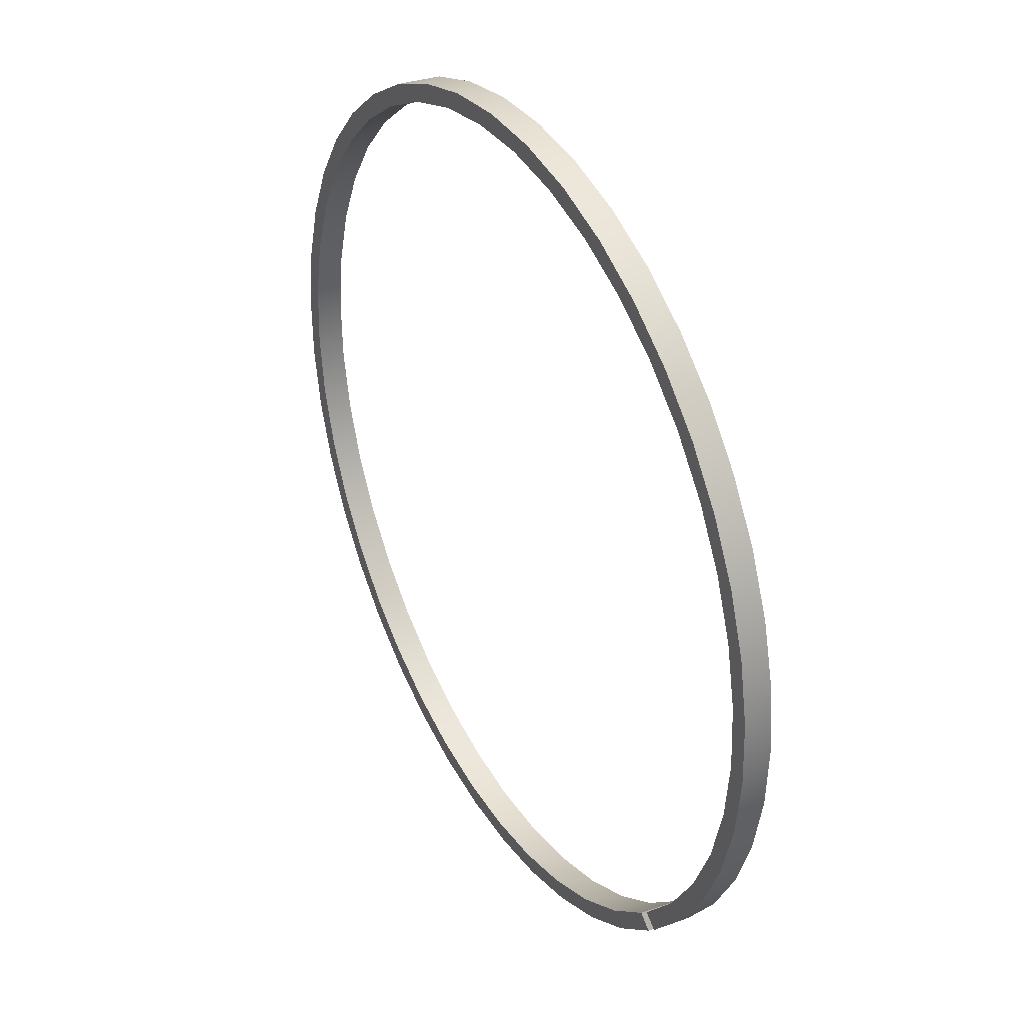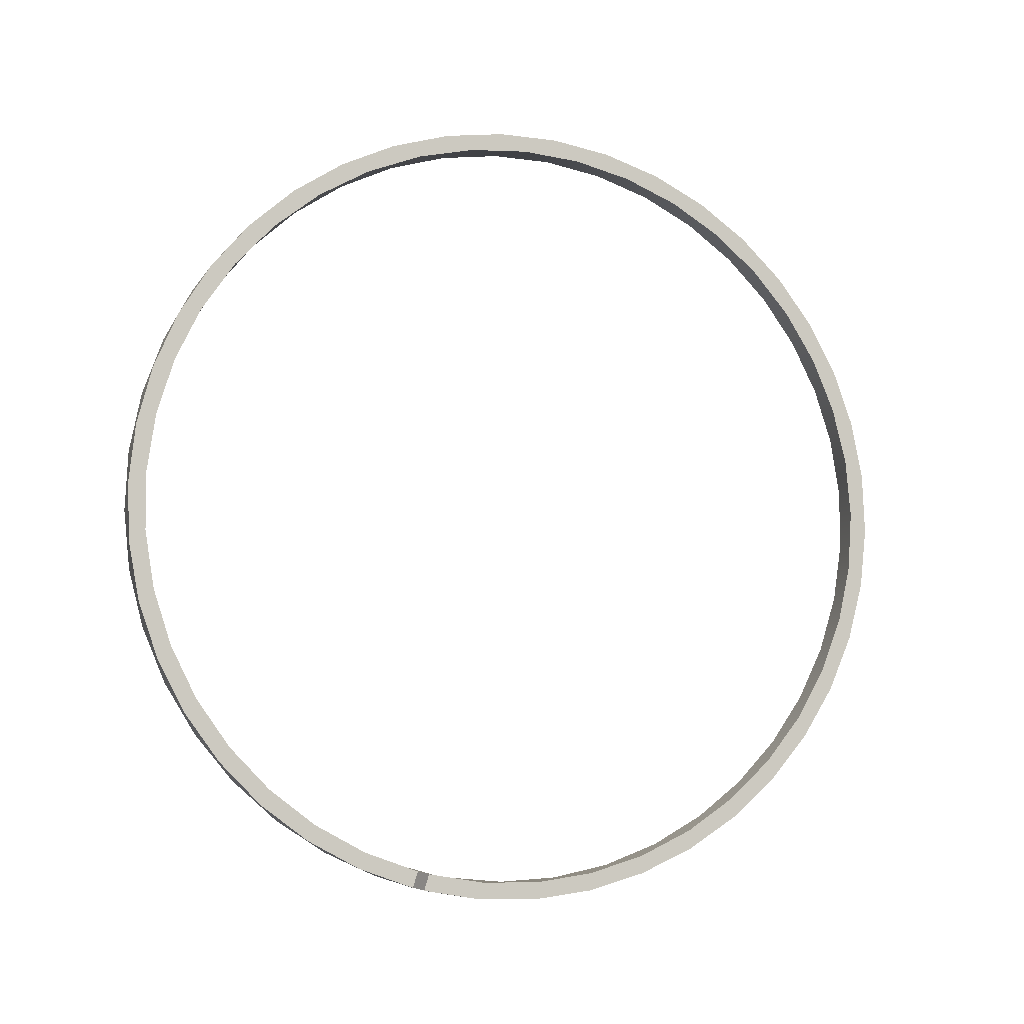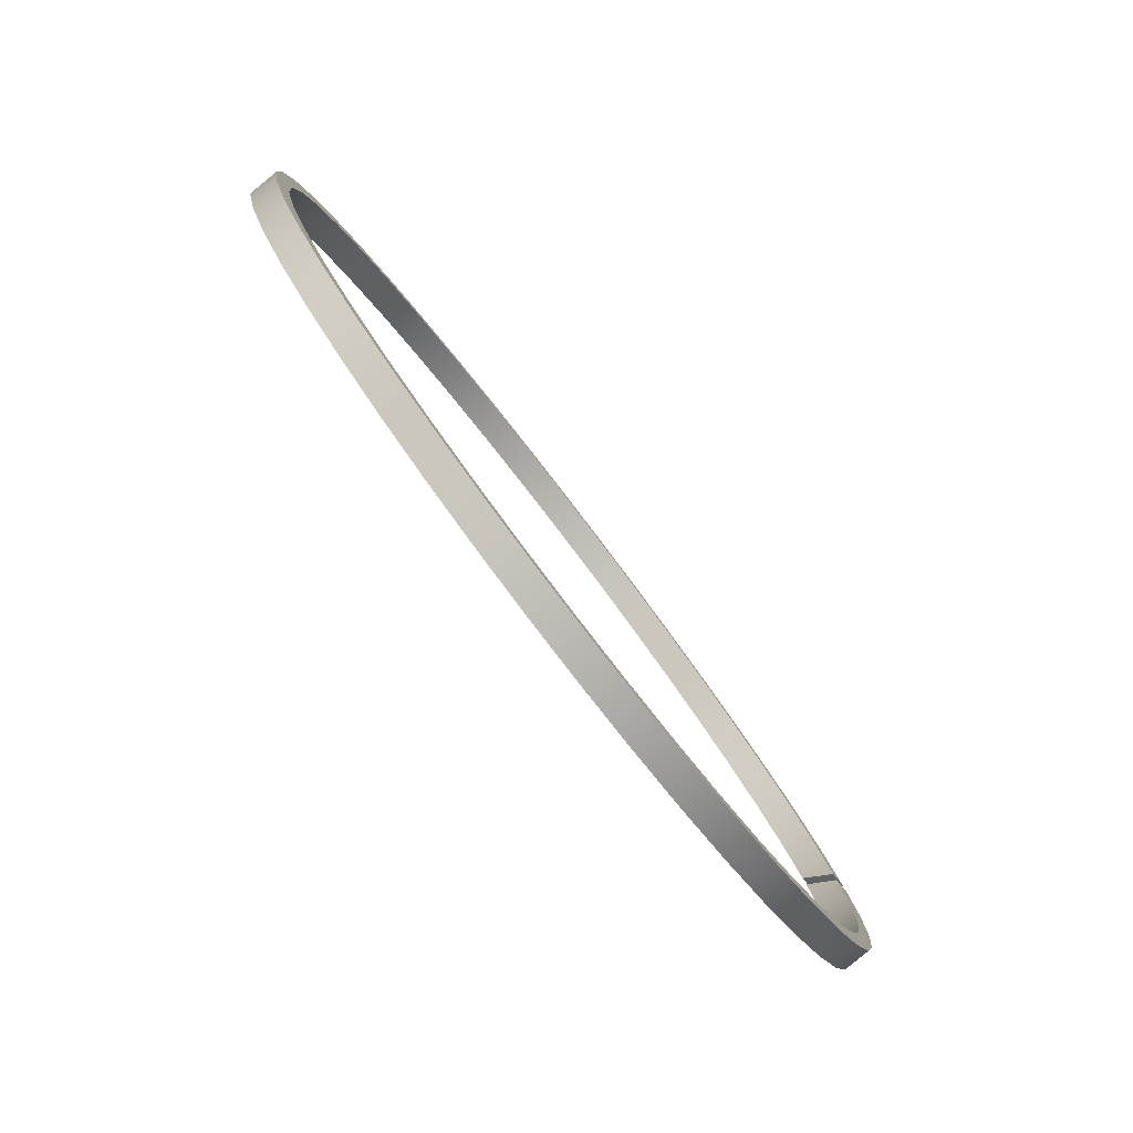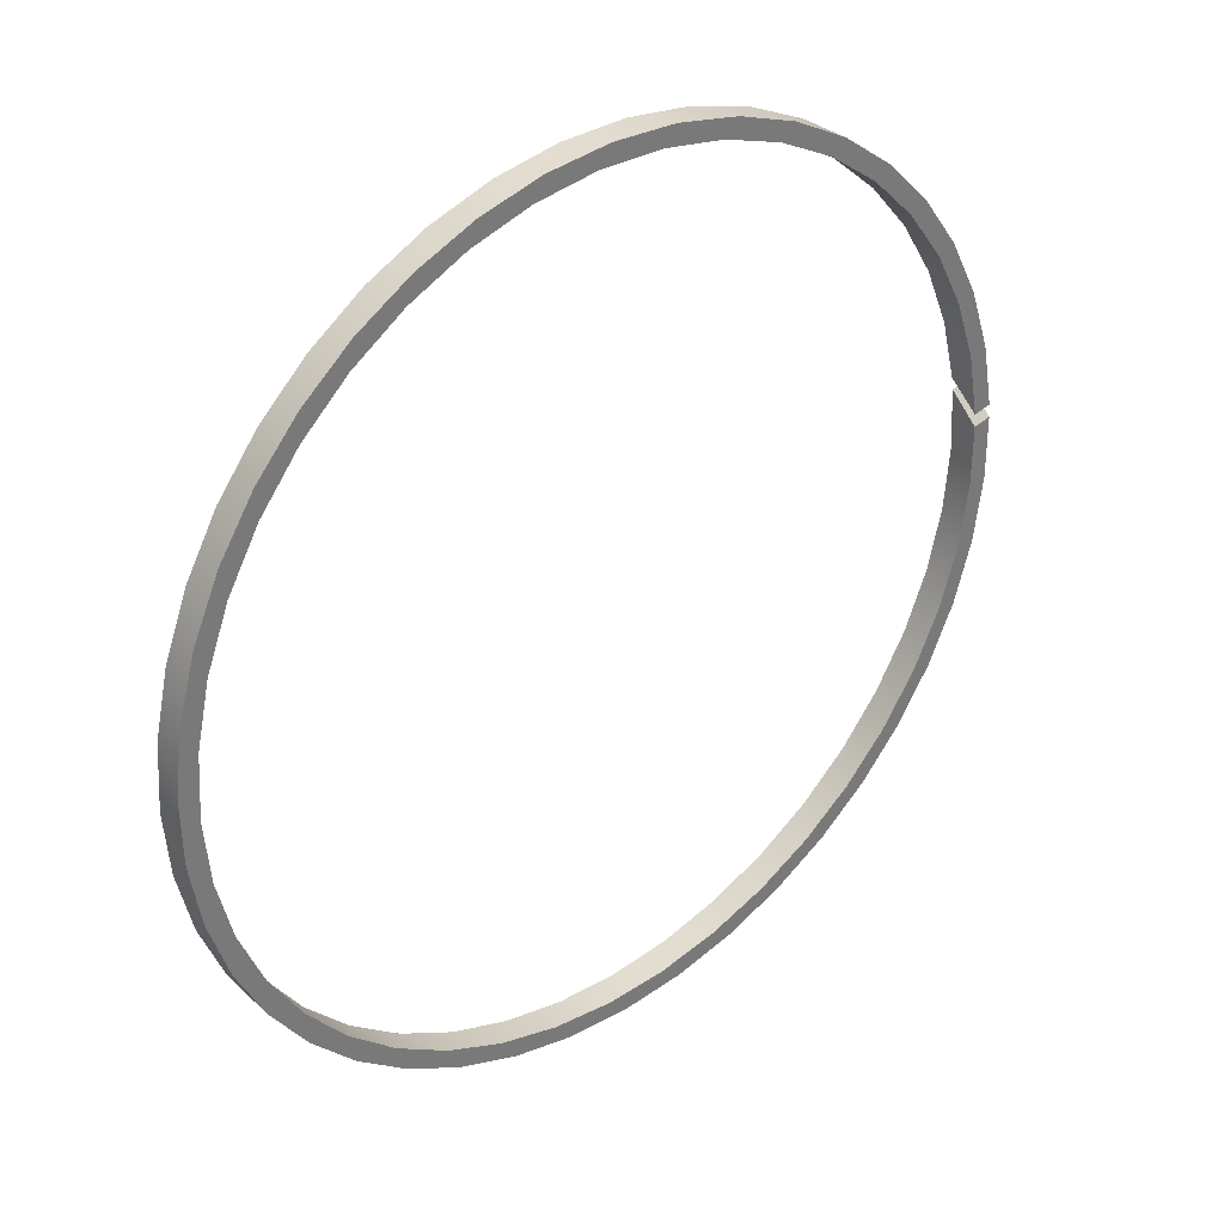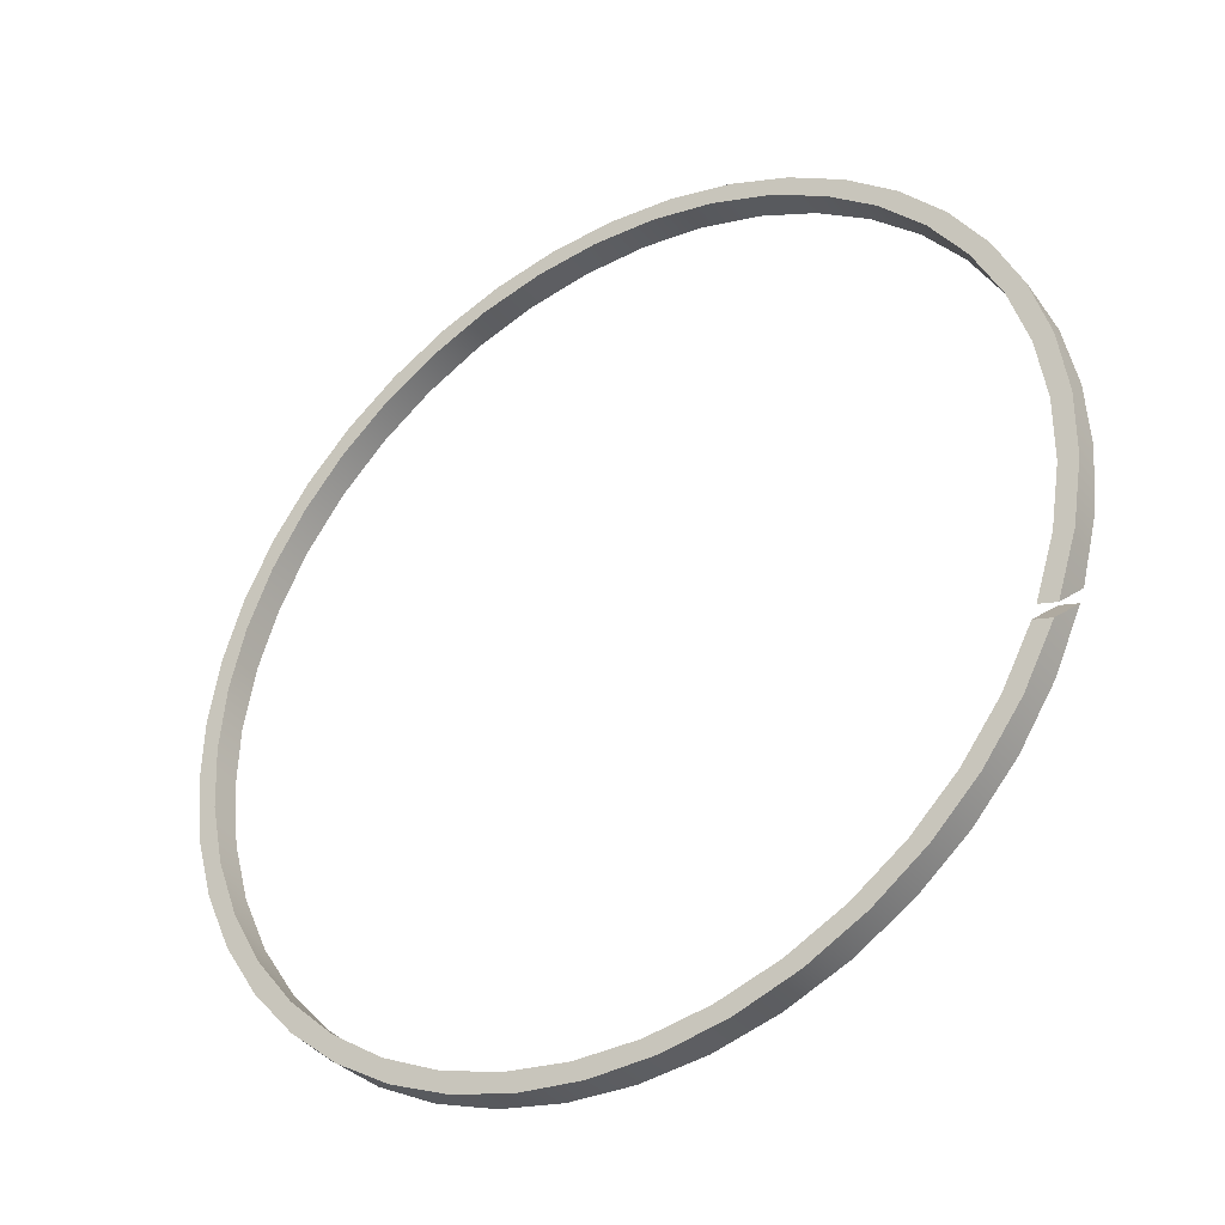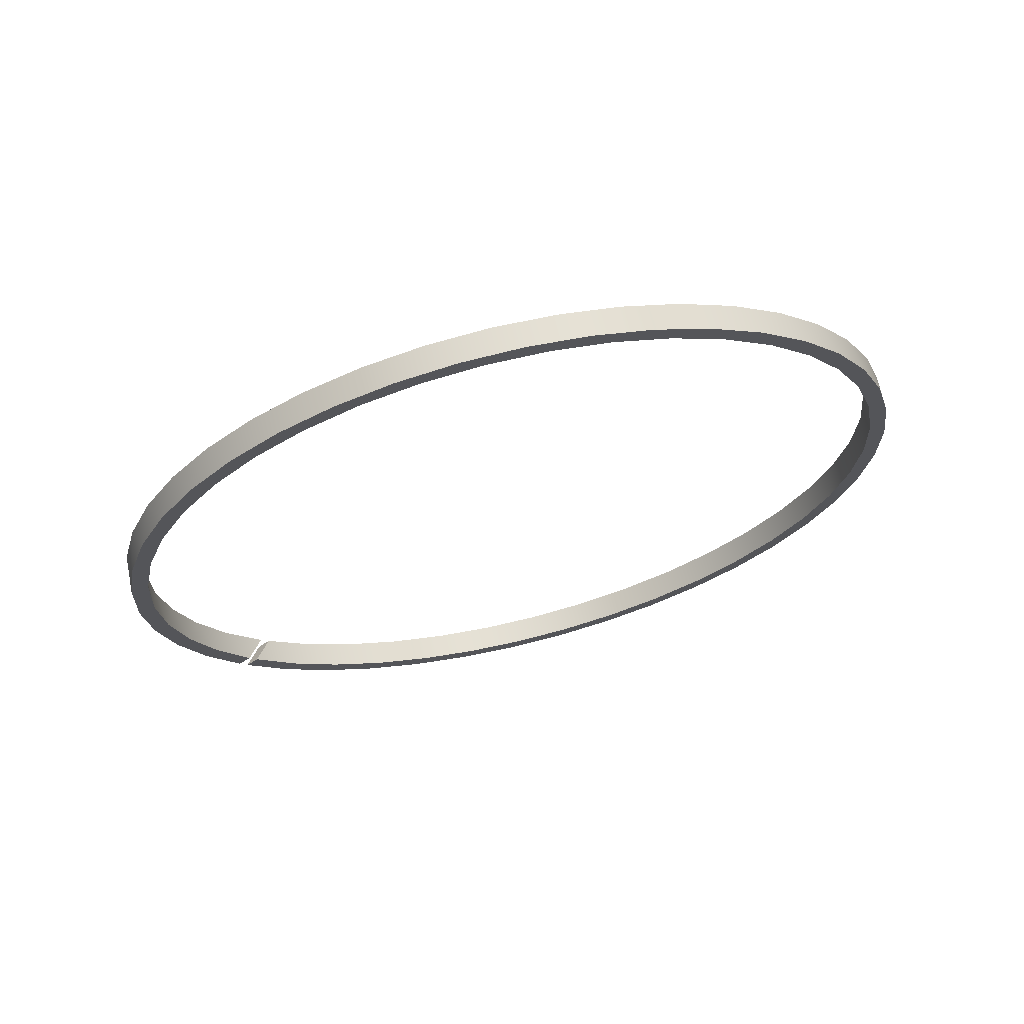
<metadata>
{"format":"obj","ext":"obj","renderer":"f3d","projection":"perspective","resolution":1024,"background":"white","views":[{"elev":74.6,"azim":-113.6,"up":"+Y"},{"elev":77.8,"azim":-69.4,"up":"+Z"},{"elev":-52.6,"azim":123.5,"up":"+Y"},{"elev":57.7,"azim":137.7,"up":"+Y"},{"elev":-14.6,"azim":-144.5,"up":"+Y"},{"elev":-34.4,"azim":49.4,"up":"+Z"}]}
</metadata>
<code>
v -4.675 -17.63 -23.78
v -4.635 -17.82 -24.16
v -4.435 -17.8 -24.15
v -4.476 -17.61 -23.77
v -4.609 -17.95 -24.2
v -4.659 -17.76 -23.82
v -4.459 -17.74 -23.82
v -4.408 -17.93 -24.19
v -4.699 -17.15 -23.94
v -4.66 -16.49 -23.72
v -4.517 -15.84 -23.51
v -4.274 -15.22 -23.31
v -3.937 -14.63 -23.12
v -3.513 -14.11 -22.95
v -3.01 -13.64 -22.8
v -2.442 -13.26 -22.67
v -1.819 -12.95 -22.58
v -1.156 -12.74 -22.51
v -0.4676 -12.63 -22.47
v 0.2313 -12.61 -22.46
v 0.925 -12.69 -22.49
v 1.598 -12.87 -22.55
v 2.236 -13.14 -22.64
v 2.825 -13.5 -22.75
v 3.351 -13.94 -22.9
v 3.802 -14.45 -23.06
v 4.17 -15.01 -23.24
v 4.446 -15.62 -23.44
v 4.623 -16.27 -23.65
v 4.697 -16.93 -23.87
v 4.668 -17.59 -24.08
v 4.536 -18.25 -24.3
v 4.303 -18.87 -24.5
v 3.975 -19.46 -24.69
v 3.559 -19.99 -24.86
v 3.065 -20.46 -25.02
v 2.502 -20.86 -25.14
v 1.884 -21.17 -25.25
v 1.225 -21.39 -25.32
v 0.5383 -21.52 -25.36
v -0.1602 -21.54 -25.37
v -0.8552 -21.47 -25.34
v -1.531 -21.3 -25.29
v -2.173 -21.04 -25.2
v -2.768 -20.69 -25.09
v -3.3 -20.26 -24.95
v -3.76 -19.76 -24.79
v -4.137 -19.2 -24.6
v -4.422 -18.59 -24.41
v -4.22 -18.56 -24.4
v -3.934 -19.15 -24.59
v -3.556 -19.7 -24.77
v -3.096 -20.18 -24.92
v -2.564 -20.59 -25.06
v -1.973 -20.92 -25.16
v -1.335 -21.16 -25.24
v -0.6672 -21.31 -25.29
v 0.0165 -21.35 -25.31
v 0.6998 -21.3 -25.29
v 1.367 -21.15 -25.24
v 2.002 -20.91 -25.16
v 2.591 -20.57 -25.05
v 3.12 -20.16 -24.92
v 3.576 -19.67 -24.76
v 3.95 -19.13 -24.58
v 4.231 -18.53 -24.39
v 4.415 -17.9 -24.18
v 4.496 -17.26 -23.97
v 4.473 -16.6 -23.76
v 4.346 -15.96 -23.55
v 4.118 -15.35 -23.35
v 3.794 -14.77 -23.17
v 3.383 -14.25 -23
v 2.893 -13.8 -22.85
v 2.336 -13.42 -22.73
v 1.725 -13.12 -22.63
v 1.073 -12.92 -22.56
v 0.3972 -12.81 -22.53
v -0.2882 -12.8 -22.53
v -0.967 -12.9 -22.56
v -1.623 -13.08 -22.62
v -2.242 -13.36 -22.71
v -2.809 -13.73 -22.83
v -3.31 -14.18 -22.97
v -3.735 -14.69 -23.14
v -4.073 -15.25 -23.32
v -4.316 -15.86 -23.52
v -4.459 -16.5 -23.73
v -4.499 -17.15 -23.94
v -4.315 -18.38 -24.02
v -4.071 -18.99 -24.22
v -3.733 -19.56 -24.41
v -3.308 -20.07 -24.57
v -2.806 -20.51 -24.72
v -2.239 -20.88 -24.84
v -1.62 -21.16 -24.93
v -0.9633 -21.35 -24.99
v -0.2845 -21.44 -25.02
v 0.401 -21.43 -25.01
v 1.077 -21.32 -24.98
v 1.728 -21.12 -24.91
v 2.339 -20.82 -24.82
v 2.896 -20.44 -24.69
v 3.386 -19.99 -24.55
v 3.797 -19.47 -24.38
v 4.119 -18.89 -24.19
v 4.347 -18.28 -23.99
v 4.473 -17.63 -23.78
v 4.496 -16.98 -23.57
v 4.414 -16.34 -23.36
v 4.23 -15.71 -23.16
v 3.948 -15.11 -22.96
v 3.574 -14.57 -22.78
v 3.117 -14.08 -22.63
v 2.588 -13.67 -22.49
v 1.999 -13.33 -22.38
v 1.363 -13.09 -22.3
v 0.6957 -12.94 -22.26
v 0.01237 -12.89 -22.24
v -0.6713 -12.94 -22.25
v -1.339 -13.08 -22.3
v -1.976 -13.32 -22.38
v -2.567 -13.65 -22.49
v -3.099 -14.06 -22.62
v -3.559 -14.55 -22.78
v -3.936 -15.09 -22.96
v -4.221 -15.69 -23.15
v -4.409 -16.31 -23.35
v -4.495 -16.96 -23.56
v -4.695 -16.96 -23.56
v -4.611 -16.3 -23.35
v -4.425 -15.66 -23.14
v -4.14 -15.05 -22.94
v -3.765 -14.49 -22.76
v -3.306 -13.99 -22.6
v -2.774 -13.56 -22.46
v -2.18 -13.21 -22.34
v -1.538 -12.94 -22.26
v -0.8625 -12.77 -22.2
v -0.1676 -12.7 -22.18
v 0.531 -12.73 -22.19
v 1.218 -12.85 -22.23
v 1.878 -13.07 -22.3
v 2.496 -13.38 -22.4
v 3.059 -13.77 -22.53
v 3.555 -14.24 -22.68
v 3.971 -14.78 -22.85
v 4.3 -15.36 -23.04
v 4.534 -15.99 -23.25
v 4.668 -16.64 -23.46
v 4.698 -17.31 -23.67
v 4.624 -17.97 -23.89
v 4.448 -18.61 -24.1
v 4.173 -19.22 -24.3
v 3.807 -19.79 -24.48
v 3.356 -20.3 -24.65
v 2.83 -20.74 -24.79
v 2.242 -21.1 -24.91
v 1.605 -21.37 -24.99
v 0.932 -21.55 -25.05
v 0.2383 -21.63 -25.08
v -0.4606 -21.62 -25.07
v -1.149 -21.5 -25.04
v -1.813 -21.29 -24.97
v -2.436 -20.99 -24.87
v -3.005 -20.6 -24.75
v -3.508 -20.14 -24.6
v -3.933 -19.62 -24.42
v -4.271 -19.03 -24.24
v -4.515 -18.41 -24.03
g face 0
f 1 2 4
f 4 2 3
g face 1
f 6 7 5
f 5 7 8
g face 2
f 3 2 89
f 89 2 9
f 89 9 10
f 89 10 88
f 88 10 11
f 88 11 87
f 87 11 12
f 87 12 86
f 86 12 13
f 86 13 85
f 85 13 14
f 85 14 84
f 84 14 15
f 84 15 83
f 83 15 16
f 83 16 82
f 82 16 17
f 82 17 81
f 81 17 18
f 81 18 80
f 80 18 19
f 80 19 79
f 79 19 20
f 79 20 78
f 78 20 21
f 78 21 77
f 77 21 22
f 77 22 76
f 76 22 23
f 76 23 75
f 75 23 24
f 75 24 74
f 74 24 25
f 74 25 73
f 73 25 26
f 73 26 72
f 72 26 27
f 72 27 71
f 71 27 28
f 71 28 70
f 70 28 29
f 70 29 69
f 69 29 30
f 69 30 68
f 68 30 31
f 68 31 67
f 67 31 32
f 67 32 66
f 66 32 33
f 66 33 65
f 65 33 34
f 65 34 64
f 64 34 35
f 64 35 63
f 63 35 36
f 63 36 62
f 62 36 37
f 62 37 61
f 61 37 38
f 61 38 60
f 60 38 39
f 60 39 59
f 59 39 40
f 59 40 58
f 58 40 41
f 58 41 57
f 57 41 42
f 57 42 56
f 56 42 43
f 56 43 55
f 55 43 44
f 55 44 54
f 54 44 45
f 54 45 53
f 53 45 46
f 53 46 52
f 52 46 47
f 52 47 51
f 51 47 48
f 51 48 50
f 50 48 49
f 50 49 8
f 8 49 5
g face 3
f 3 89 4
f 4 89 129
f 129 89 88
f 129 88 128
f 128 88 87
f 128 87 127
f 127 87 86
f 127 86 126
f 126 86 85
f 126 85 125
f 125 85 84
f 125 84 124
f 124 84 83
f 124 83 123
f 123 83 82
f 123 82 122
f 122 82 81
f 122 81 121
f 121 81 80
f 121 80 120
f 120 80 79
f 120 79 119
f 119 79 78
f 119 78 118
f 118 78 77
f 118 77 117
f 117 77 76
f 117 76 116
f 116 76 75
f 116 75 115
f 115 75 74
f 115 74 114
f 114 74 73
f 114 73 113
f 113 73 72
f 113 72 112
f 112 72 71
f 112 71 111
f 111 71 70
f 111 70 110
f 110 70 69
f 110 69 109
f 109 69 68
f 109 68 108
f 108 68 67
f 108 67 107
f 107 67 66
f 107 66 106
f 106 66 65
f 106 65 105
f 105 65 64
f 105 64 104
f 104 64 63
f 104 63 103
f 103 63 62
f 103 62 102
f 102 62 61
f 102 61 101
f 101 61 60
f 101 60 100
f 100 60 59
f 100 59 99
f 99 59 58
f 99 58 98
f 98 58 57
f 98 57 97
f 97 57 56
f 97 56 96
f 96 56 55
f 96 55 95
f 95 55 54
f 95 54 94
f 94 54 53
f 94 53 93
f 93 53 52
f 93 52 92
f 92 52 51
f 92 51 91
f 91 51 50
f 91 50 90
f 90 50 8
f 90 8 7
g face 4
f 2 1 9
f 9 1 130
f 9 130 10
f 10 130 131
f 10 131 11
f 11 131 132
f 11 132 12
f 12 132 133
f 12 133 13
f 13 133 134
f 13 134 14
f 14 134 135
f 14 135 15
f 15 135 136
f 15 136 16
f 16 136 137
f 16 137 17
f 17 137 138
f 17 138 18
f 18 138 139
f 18 139 19
f 19 139 140
f 19 140 20
f 20 140 141
f 20 141 21
f 21 141 142
f 21 142 22
f 22 142 143
f 22 143 23
f 23 143 144
f 23 144 24
f 24 144 145
f 24 145 25
f 25 145 146
f 25 146 26
f 26 146 147
f 26 147 27
f 27 147 148
f 27 148 28
f 28 148 149
f 28 149 29
f 29 149 150
f 29 150 30
f 30 150 151
f 30 151 31
f 31 151 152
f 31 152 32
f 32 152 153
f 32 153 33
f 33 153 154
f 33 154 34
f 34 154 155
f 34 155 35
f 35 155 156
f 35 156 36
f 36 156 157
f 36 157 37
f 37 157 158
f 37 158 38
f 38 158 159
f 38 159 39
f 39 159 160
f 39 160 40
f 40 160 161
f 40 161 41
f 41 161 162
f 41 162 42
f 42 162 163
f 42 163 43
f 43 163 164
f 43 164 44
f 44 164 165
f 44 165 45
f 45 165 166
f 45 166 46
f 46 166 167
f 46 167 47
f 47 167 168
f 47 168 48
f 48 168 169
f 48 169 49
f 49 169 170
f 49 170 5
f 5 170 6
g face 5
f 1 4 130
f 130 4 129
f 130 129 131
f 131 129 128
f 131 128 132
f 132 128 127
f 132 127 133
f 133 127 126
f 133 126 134
f 134 126 125
f 134 125 135
f 135 125 124
f 135 124 136
f 136 124 123
f 136 123 137
f 137 123 122
f 137 122 138
f 138 122 121
f 138 121 139
f 139 121 120
f 139 120 140
f 140 120 119
f 140 119 141
f 141 119 118
f 141 118 142
f 142 118 117
f 142 117 143
f 143 117 116
f 143 116 144
f 144 116 115
f 144 115 145
f 145 115 114
f 145 114 146
f 146 114 113
f 146 113 147
f 147 113 112
f 147 112 148
f 148 112 111
f 148 111 149
f 149 111 110
f 149 110 150
f 150 110 109
f 150 109 151
f 151 109 108
f 151 108 152
f 152 108 107
f 152 107 153
f 153 107 106
f 153 106 154
f 154 106 105
f 154 105 155
f 155 105 104
f 155 104 156
f 156 104 103
f 156 103 157
f 157 103 102
f 157 102 158
f 158 102 101
f 158 101 159
f 159 101 100
f 159 100 160
f 160 100 99
f 160 99 161
f 161 99 98
f 161 98 162
f 162 98 97
f 162 97 163
f 163 97 96
f 163 96 164
f 164 96 95
f 164 95 165
f 165 95 94
f 165 94 166
f 166 94 93
f 166 93 167
f 167 93 92
f 167 92 168
f 168 92 91
f 168 91 169
f 169 91 90
f 169 90 170
f 170 90 7
f 170 7 6
g halfedge 0 edge 0
l 1 2
g halfedge 1 edge 0
l 2 1
g halfedge 2 edge 1
l 2 3
g halfedge 3 edge 1
l 3 2
g halfedge 4 edge 2
l 4 3
g halfedge 5 edge 2
l 3 4
g halfedge 6 edge 3
l 4 1
g halfedge 7 edge 3
l 1 4
g halfedge 8 edge 4
l 5 6
g halfedge 9 edge 4
l 6 5
g halfedge 10 edge 5
l 6 7
g halfedge 11 edge 5
l 7 6
g halfedge 12 edge 6
l 8 7
g halfedge 13 edge 6
l 7 8
g halfedge 14 edge 7
l 5 8
g halfedge 15 edge 7
l 8 5
g halfedge 16 edge 8
l 2 9 10 11 12 13 14 15 16 17 18 19 20 21 22 23 24 25 26 27 28 29 30 31 32 33 34 35 36 37 38 39 40 41 42 43 44 45 46 47 48 49 5
g halfedge 17 edge 8
l 5 49 48 47 46 45 44 43 42 41 40 39 38 37 36 35 34 33 32 31 30 29 28 27 26 25 24 23 22 21 20 19 18 17 16 15 14 13 12 11 10 9 2
g halfedge 18 edge 9
l 3 89 88 87 86 85 84 83 82 81 80 79 78 77 76 75 74 73 72 71 70 69 68 67 66 65 64 63 62 61 60 59 58 57 56 55 54 53 52 51 50 8
g halfedge 19 edge 9
l 8 50 51 52 53 54 55 56 57 58 59 60 61 62 63 64 65 66 67 68 69 70 71 72 73 74 75 76 77 78 79 80 81 82 83 84 85 86 87 88 89 3
g halfedge 20 edge 10
l 7 90 91 92 93 94 95 96 97 98 99 100 101 102 103 104 105 106 107 108 109 110 111 112 113 114 115 116 117 118 119 120 121 122 123 124 125 126 127 128 129 4
g halfedge 21 edge 10
l 4 129 128 127 126 125 124 123 122 121 120 119 118 117 116 115 114 113 112 111 110 109 108 107 106 105 104 103 102 101 100 99 98 97 96 95 94 93 92 91 90 7
g halfedge 22 edge 11
l 6 170 169 168 167 166 165 164 163 162 161 160 159 158 157 156 155 154 153 152 151 150 149 148 147 146 145 144 143 142 141 140 139 138 137 136 135 134 133 132 131 130 1
g halfedge 23 edge 11
l 1 130 131 132 133 134 135 136 137 138 139 140 141 142 143 144 145 146 147 148 149 150 151 152 153 154 155 156 157 158 159 160 161 162 163 164 165 166 167 168 169 170 6
g vertex 0
p 1
g vertex 1
p 2
g vertex 2
p 3
g vertex 3
p 4
g vertex 4
p 5
g vertex 5
p 6
g vertex 6
p 7
g vertex 7
p 8

</code>
